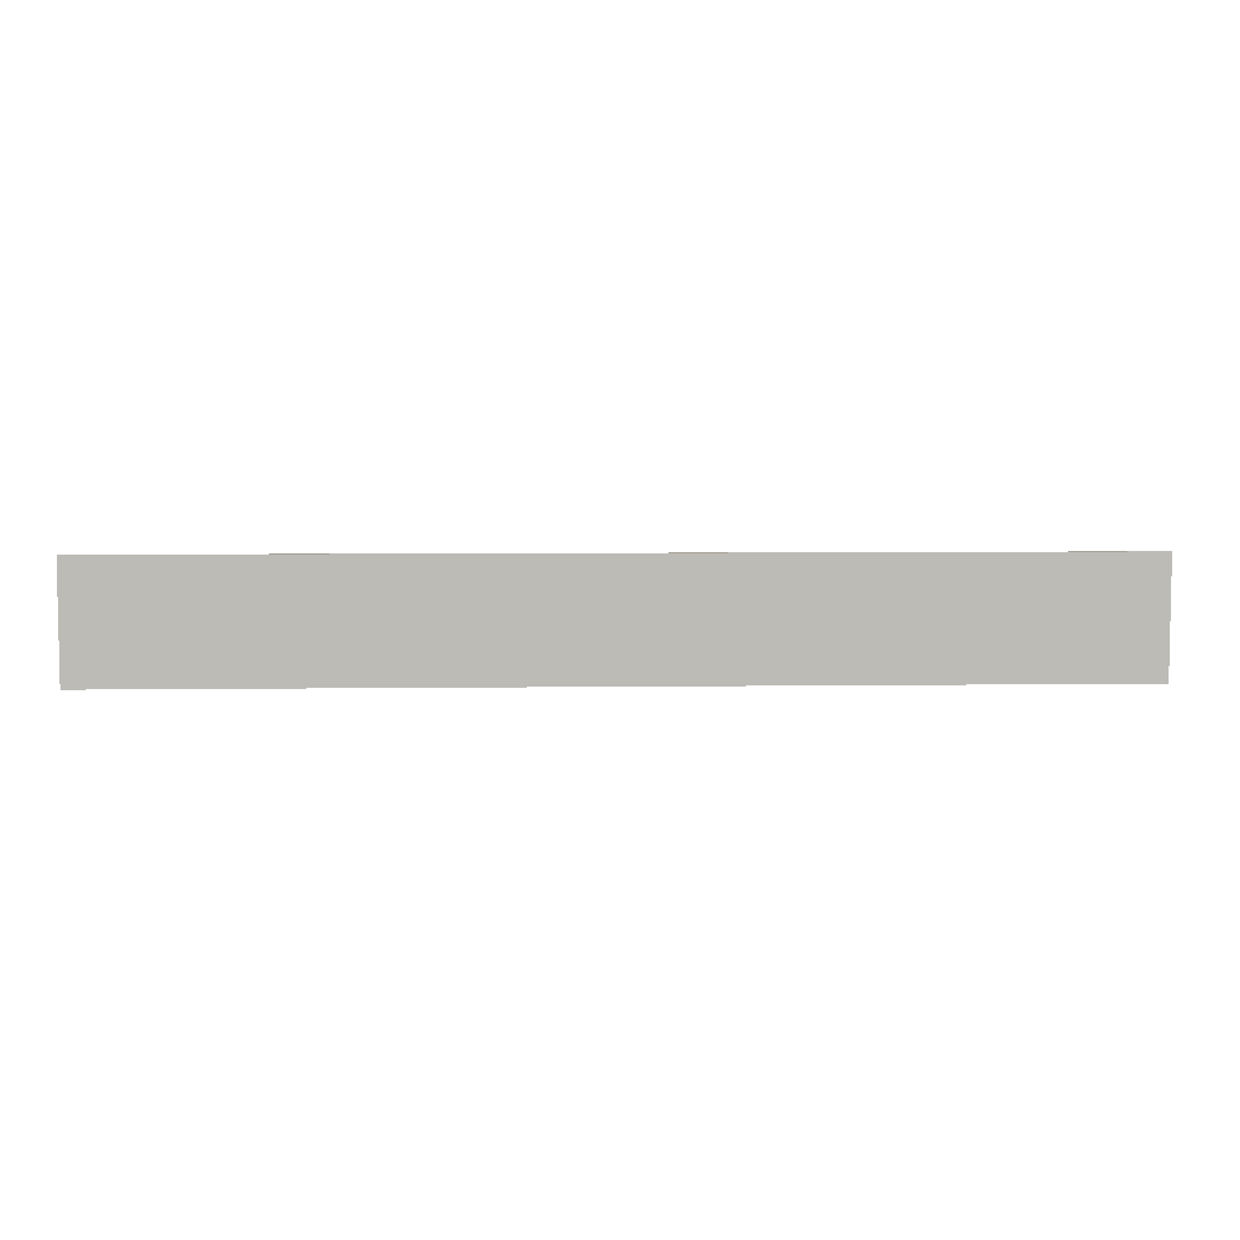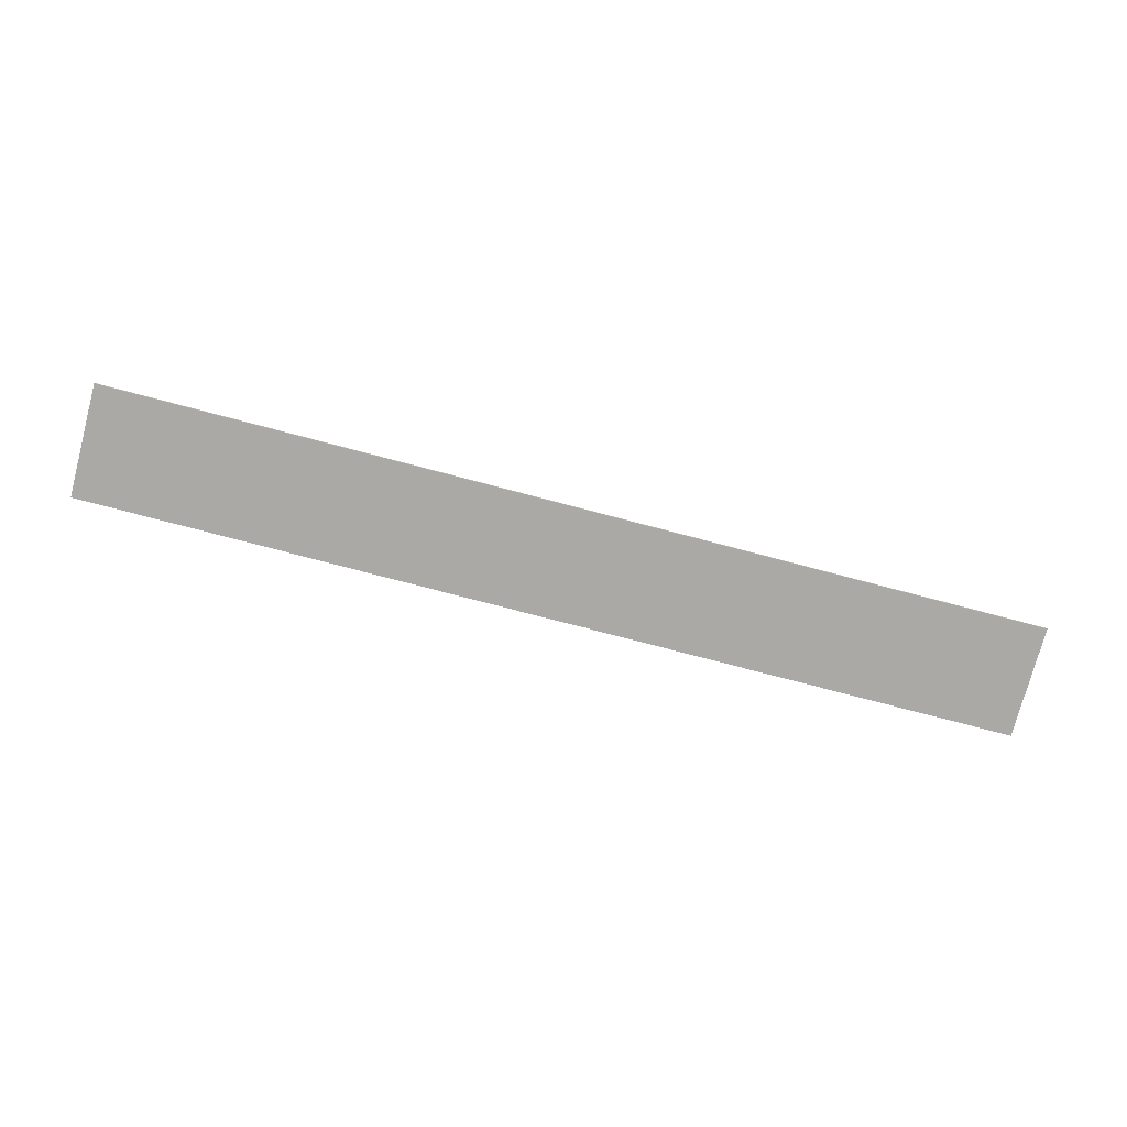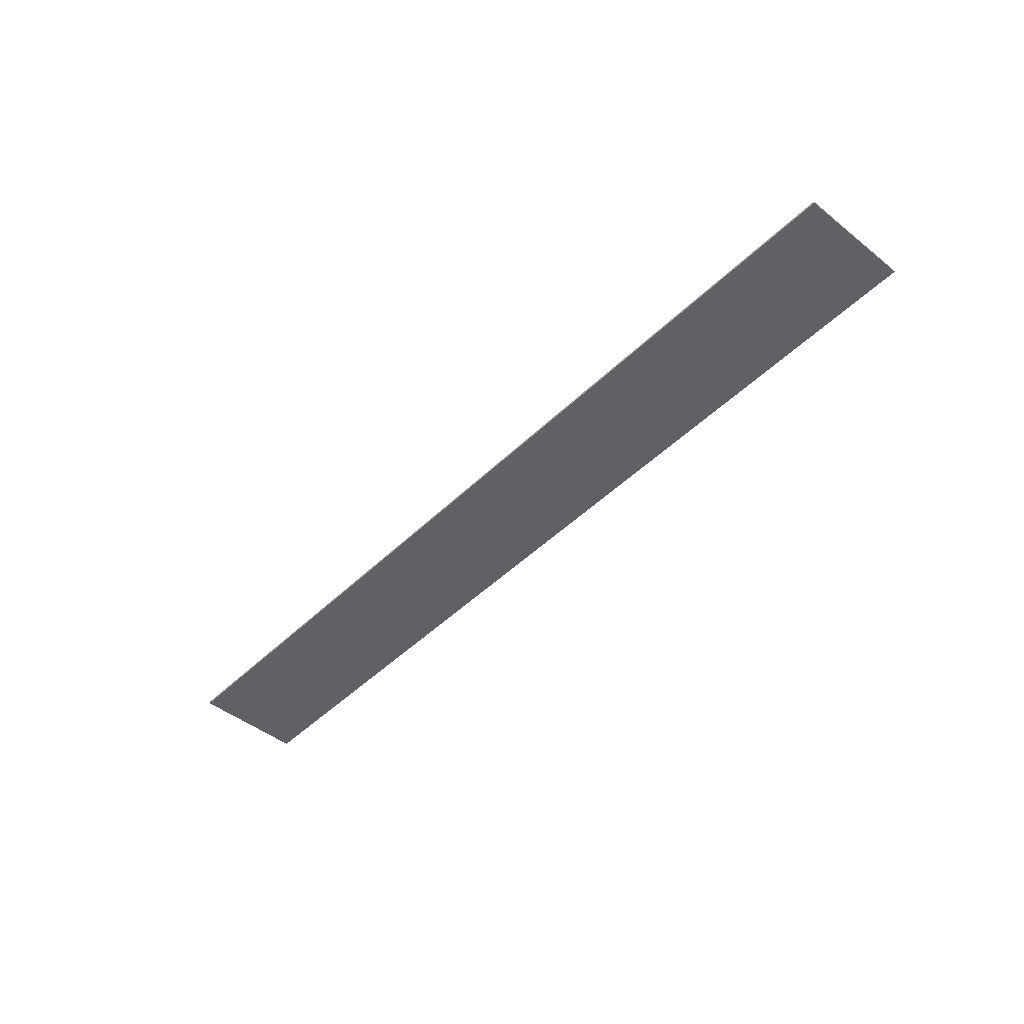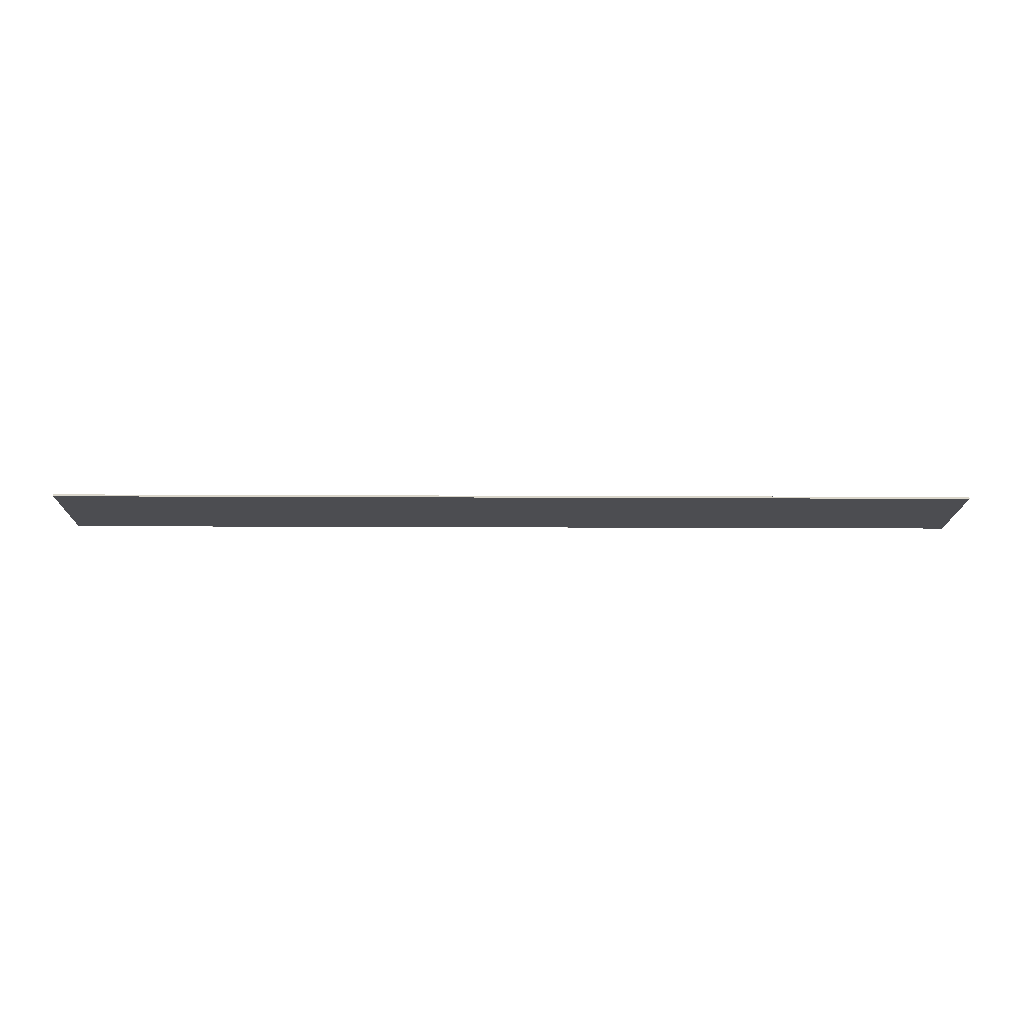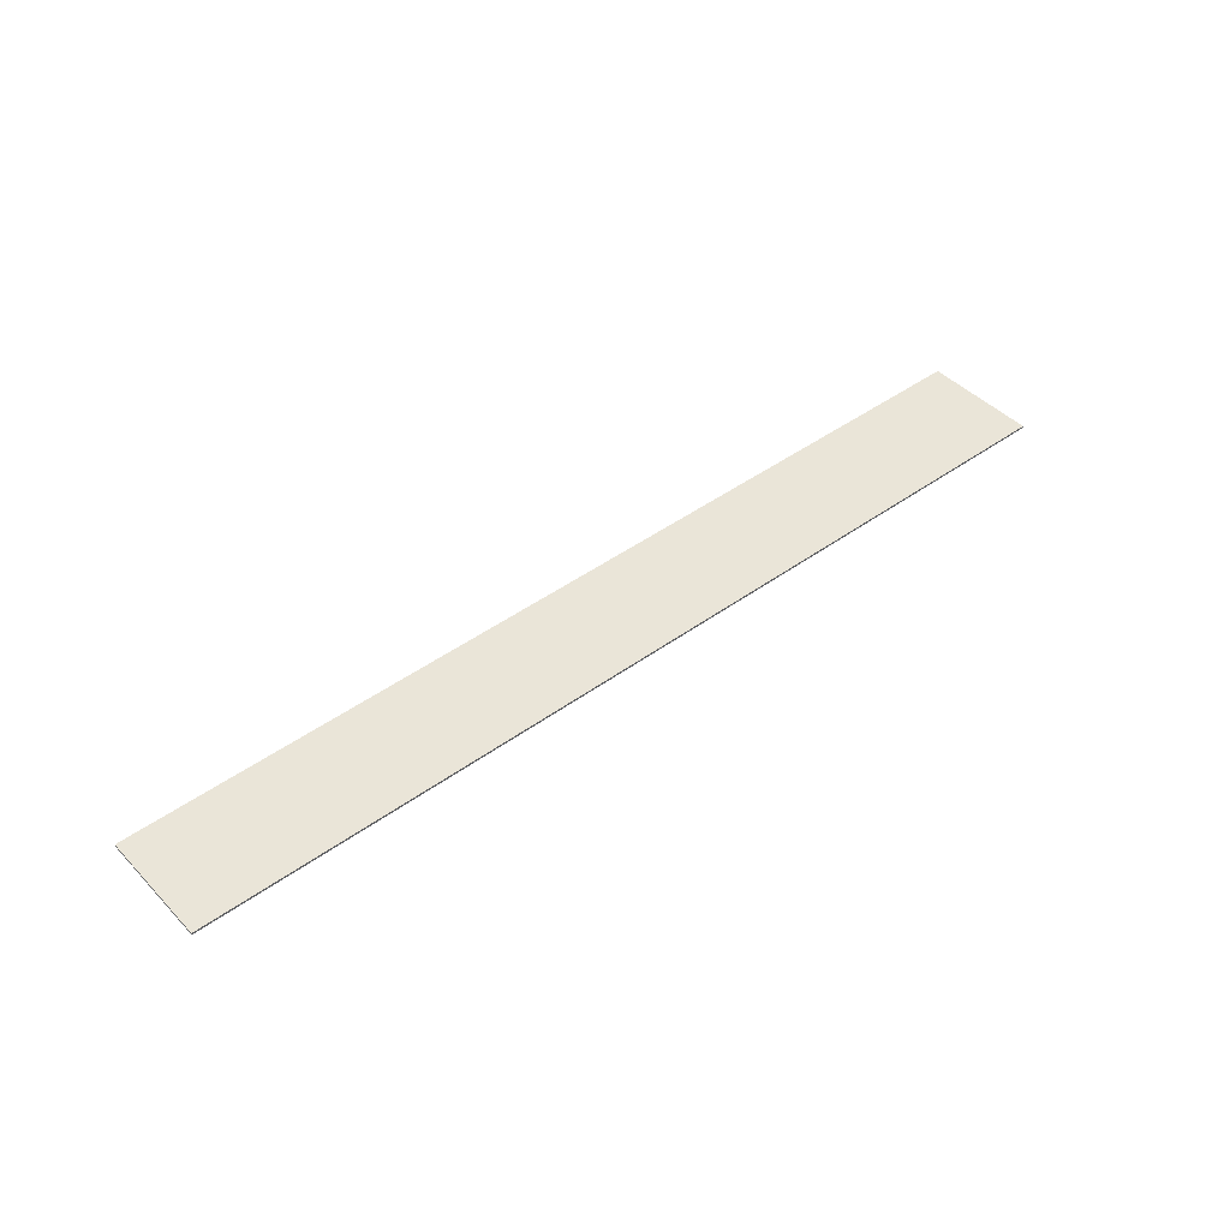
<metadata>
{"format":"obj","ext":"obj","renderer":"f3d","projection":"perspective","resolution":1024,"background":"white","views":[{"elev":6.1,"azim":177.7,"up":"+Z"},{"elev":-75.4,"azim":165.2,"up":"+Y"},{"elev":-46.4,"azim":-132.1,"up":"+Y"},{"elev":-16.1,"azim":179.4,"up":"+Y"},{"elev":44.5,"azim":-40.2,"up":"+Y"}]}
</metadata>
<code>
v 2.9 0 0.35
v 2.9 0 -0.35
v -2.9 0 -0.35
v -2.9 0 0.35
v -2.9 -0.0125 0.35
v 2.9 -0.0125 0.35
v 2.9 0 0.35
v -2.9 0 0.35
v -2.9 -0.0125 -0.35
v -2.9 -0.0125 0.35
v -2.9 0 0.35
v -2.9 0 -0.35
v 2.9 -0.0125 -0.35
v -2.9 -0.0125 -0.35
v -2.9 0 -0.35
v 2.9 0 -0.35
v 2.9 -0.0125 0.35
v 2.9 -0.0125 -0.35
v 2.9 0 -0.35
v 2.9 0 0.35
v 0.9 -0.0125 0.35
v 0.4 -0.0125 0.35
v 1.1 -0.0125 -0.35
v 1.6 -0.0125 -0.35
v 0.4 -0.0125 0.35
v 0 -0.0125 0.25
v 0.6 -0.0125 -0.35
v 1.1 -0.0125 -0.35
v -1.1 -0.0125 -0.35
v -0.4 -0.0125 0.35
v -0.9 -0.0125 0.35
v -1.6 -0.0125 -0.35
v -0.6 -0.0125 -0.35
v 0 -0.0125 0.25
v -0.4 -0.0125 0.35
v -1.1 -0.0125 -0.35
v 1.9 -0.0125 0.35
v 1.4 -0.0125 0.35
v 2.1 -0.0125 -0.35
v 2.6 -0.0125 -0.35
v 1.4 -0.0125 0.35
v 0.9 -0.0125 0.35
v 1.6 -0.0125 -0.35
v 2.1 -0.0125 -0.35
v 2.4 -0.0125 0.35
v 2.9 -0.0125 -0.15
v 2.9 -0.0125 0.35
v 1.9 -0.0125 0.35
v 2.9 -0.0125 -0.35
v 2.9 -0.0125 -0.15
v 2.4 -0.0125 0.35
v 2.6 -0.0125 -0.35
v 2.9 -0.0125 -0.35
v 1.9 -0.0125 0.35
v -2.1 -0.0125 -0.35
v -1.4 -0.0125 0.35
v -1.9 -0.0125 0.35
v -2.6 -0.0125 -0.35
v -1.6 -0.0125 -0.35
v -0.9 -0.0125 0.35
v -1.4 -0.0125 0.35
v -2.1 -0.0125 -0.35
v 0 -0.0125 0.25
v 0.4 -0.0125 0.35
v -0.4 -0.0125 0.35
v 0.6 -0.0125 -0.35
v 0 -0.0125 0.25
v -0.6 -0.0125 -0.35
v -2.9 -0.0125 -0.15
v -2.4 -0.0125 0.35
v -2.9 -0.0125 0.35
v -2.9 -0.0125 -0.15
v -2.9 -0.0125 -0.35
v -1.9 -0.0125 0.35
v -2.4 -0.0125 0.35
v -2.9 -0.0125 -0.35
v -2.6 -0.0125 -0.35
v -1.9 -0.0125 0.35
g mesh3179242
f 1 2 3
f 3 4 1
f 5 6 7
f 7 8 5
f 9 10 11
f 11 12 9
f 13 14 15
f 15 16 13
f 17 18 19
f 19 20 17
g mesh3179244
f 21 22 23
f 23 24 21
f 25 26 27
f 27 28 25
f 29 30 31
f 31 32 29
f 33 34 35
f 35 36 33
f 37 38 39
f 39 40 37
f 41 42 43
f 43 44 41
f 45 46 47
f 48 49 50
f 50 51 48
f 52 53 54
f 55 56 57
f 57 58 55
f 59 60 61
f 61 62 59
f 63 64 65
f 66 67 68
f 69 70 71
f 72 73 74
f 74 75 72
f 76 77 78

</code>
